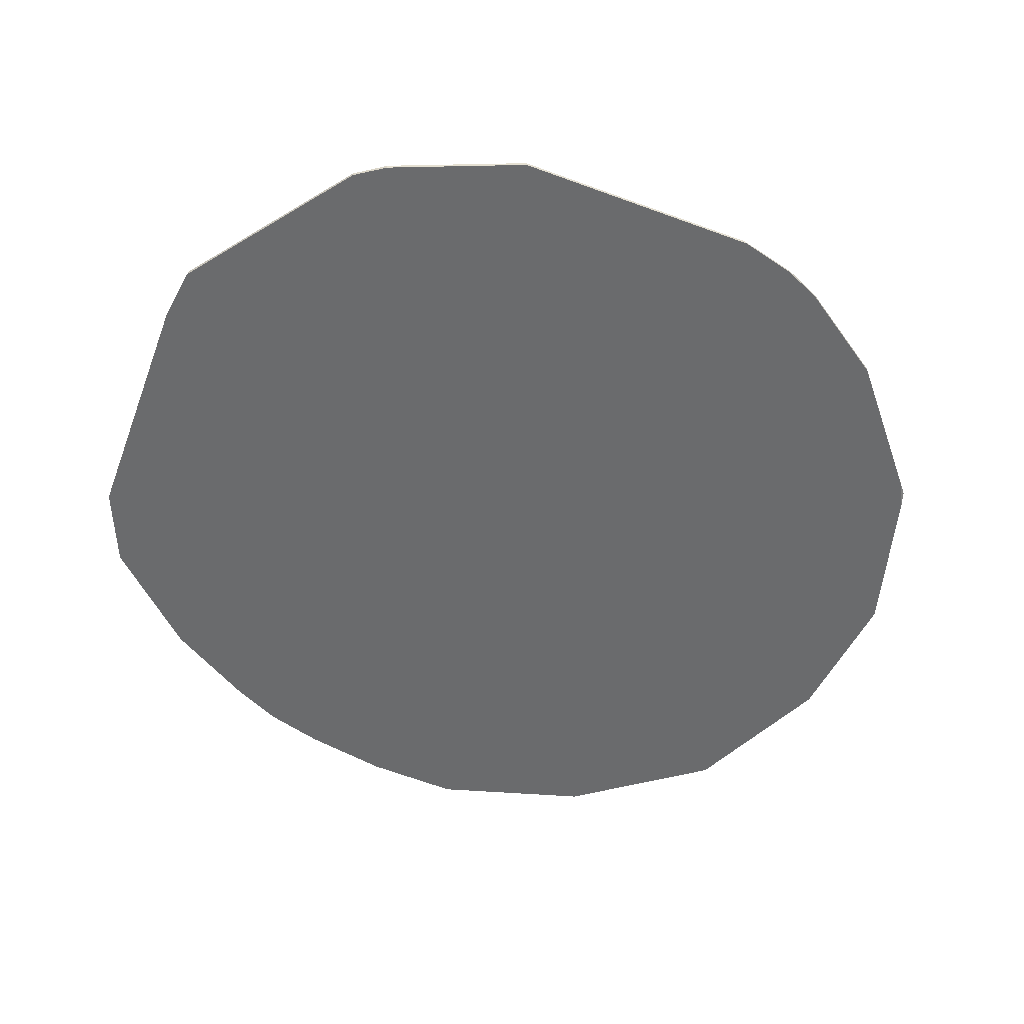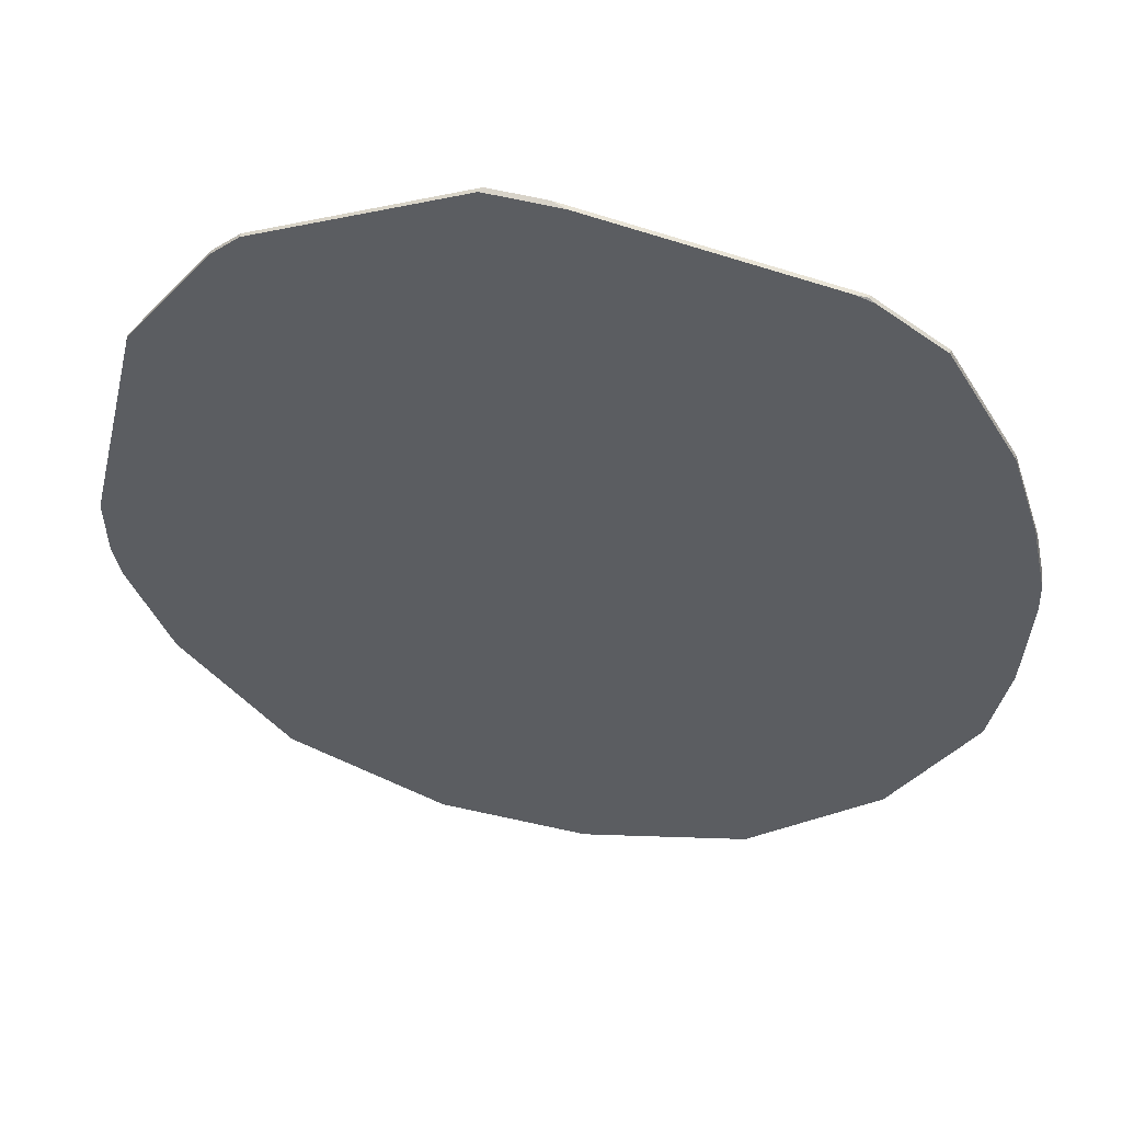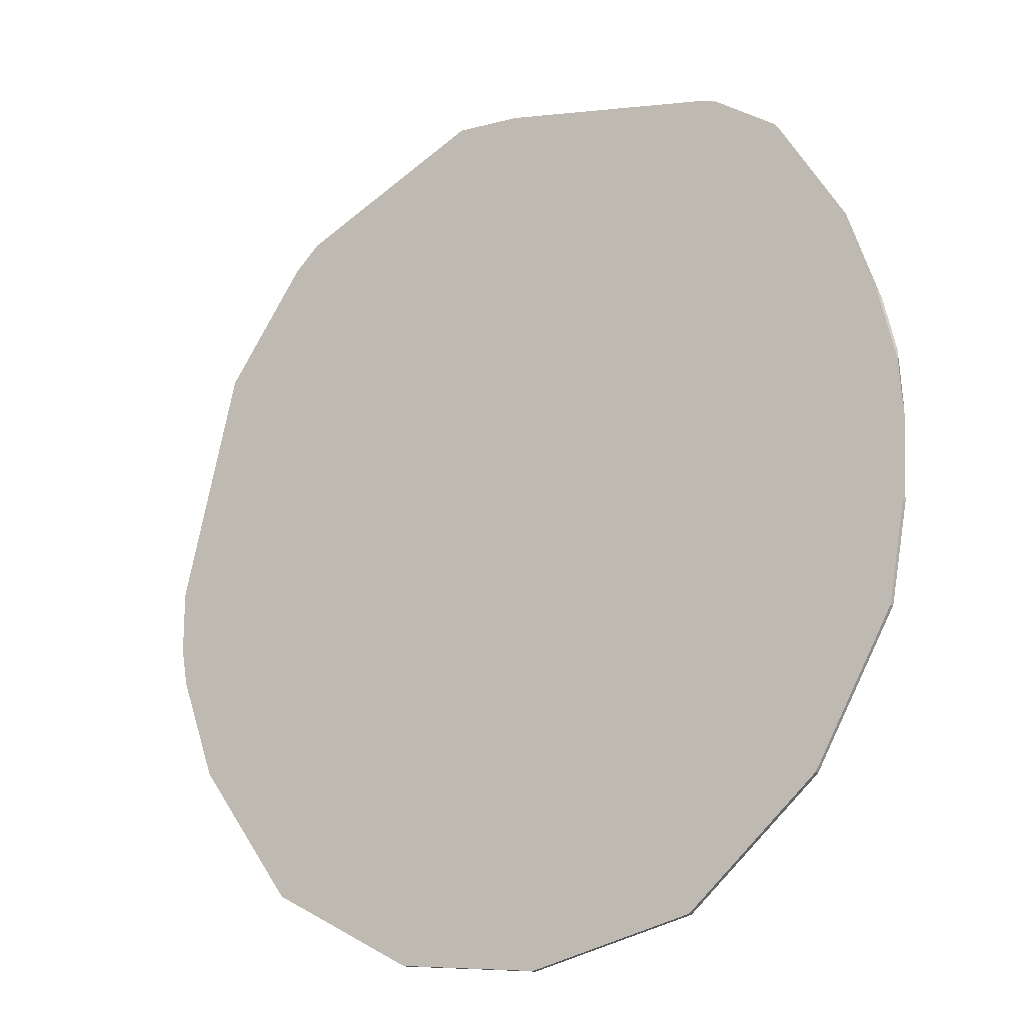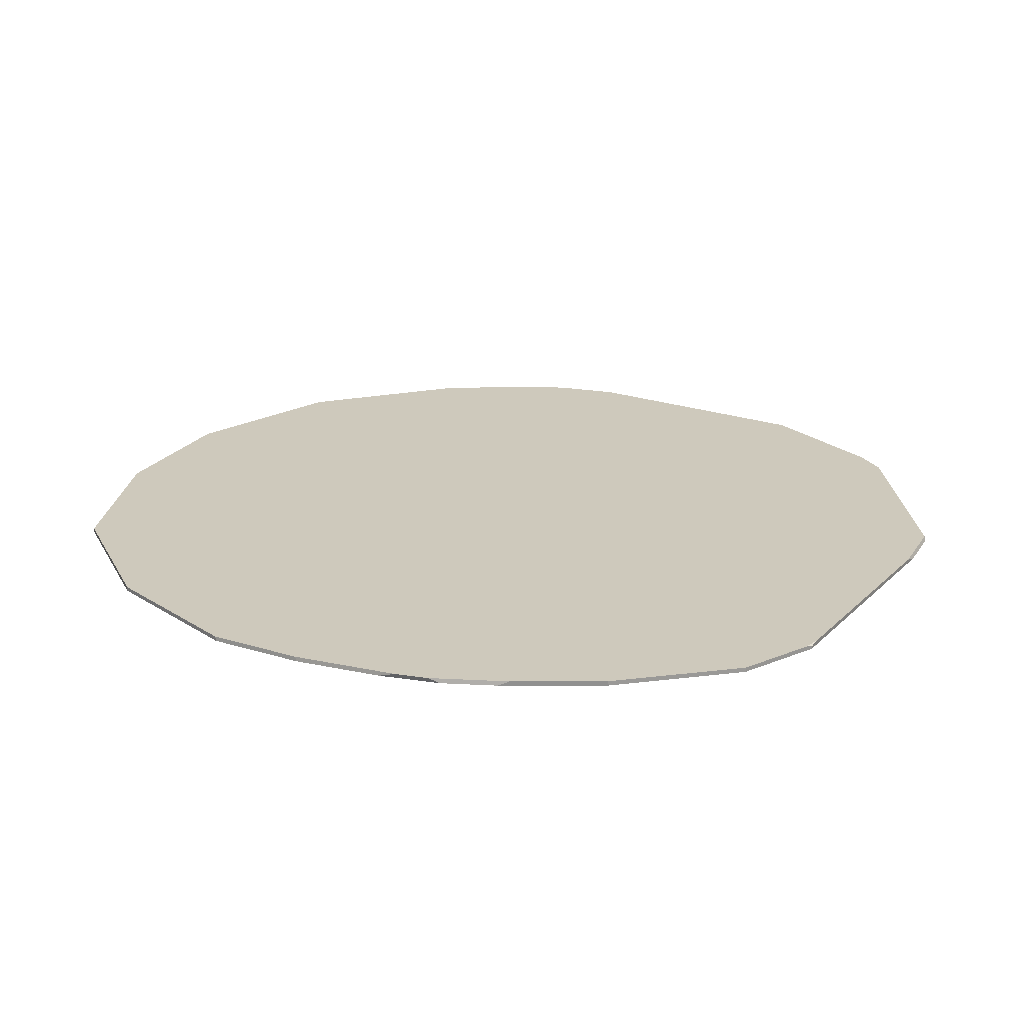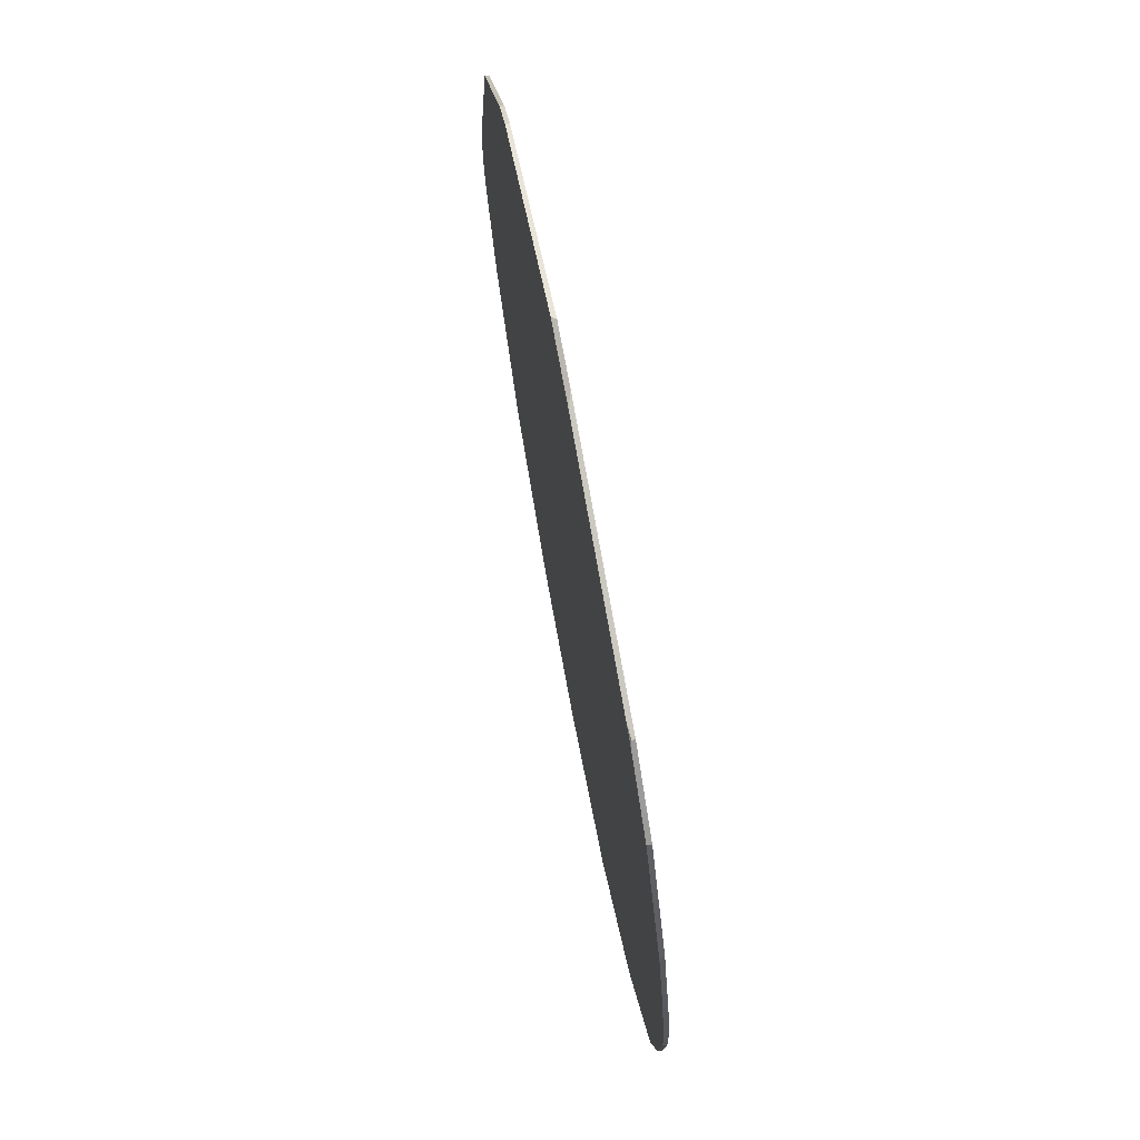
<metadata>
{"format":"obj","ext":"obj","renderer":"f3d","projection":"perspective","resolution":1024,"background":"white","views":[{"elev":-53.2,"azim":-125.0,"up":"+Z"},{"elev":52.7,"azim":8.6,"up":"+Y"},{"elev":-22.7,"azim":34.5,"up":"+Y"},{"elev":22.5,"azim":107.4,"up":"+Z"},{"elev":74.1,"azim":79.2,"up":"+Y"}]}
</metadata>
<code>
v -2.064 -1.101 -0.006744
v -2.064 -1.101 0.01111
v -1.543 -1.824 0.01108
v 1.878 -0.9905 0.009923
v 1.881 -0.9856 -0.01245
v 0.809 -2.228 0.01045
v 1.47 -1.687 0.01016
v 0.809 -2.229 -0.01026
v 1.469 -1.687 -0.01149
v -0.1263 2.204 0.009968
v -0.1943 2.222 -0.01117
v -2.306 -0.06058 -0.006946
v -2.303 -0.04973 0.011
v -0.02595 -2.382 -0.008984
v -0.7754 -2.267 -0.007973
v -0.02845 -2.383 0.01073
v -0.774 -2.268 0.01093
v -1.583 -1.769 -0.00708
v -1.48 -1.86 -0.007179
v -1.543 -1.824 0.004651
v 1.999 0.01561 0.009714
v 1.969 -0.5189 0.009815
v 1.997 -0.06763 -0.0131
v 1.972 -0.512 -0.01283
v 1.765 1.02 0.009611
v 1.763 1.025 -0.01334
v 1.421 1.625 0.009609
v 1.073 1.888 -0.01281
v 1.422 1.625 -0.01317
v -0.4598 2.255 -0.01081
v -0.4765 2.248 0.01006
v -2.263 -0.5631 0.01108
v -2.299 -0.3687 0.01105
v -2.263 -0.5619 -0.006743
v -2.302 -0.3543 -0.006797
v 1.991 0.181 0.009688
v 1.908 0.5694 0.009646
v 1.983 0.2426 -0.01324
v 1.924 0.5149 -0.0133
v 1.013 1.905 0.009682
v 1.101 1.867 0.009662
v 1.073 1.889 0.002537
v -2.018 1.152 -0.007996
v -2.018 1.153 0.01071
v -1.46 1.848 -0.009163
v -1.596 1.728 -0.008904
v -1.46 1.848 0.01042
v -1.598 1.726 0.01049
f 20 18 19
f 42 40 41
f 9 7 6
f 9 6 8
f 9 4 7
f 9 5 4
f 25 26 29
f 25 29 27
f 31 11 30
f 31 10 11
f 44 46 43
f 44 48 46
f 44 43 12
f 44 12 13
f 34 2 32
f 34 1 2
f 14 6 16
f 14 8 6
f 17 15 14
f 17 14 16
f 22 24 23
f 22 23 21
f 22 4 5
f 22 5 24
f 37 26 25
f 37 39 26
f 47 45 46
f 47 46 48
f 47 30 45
f 47 31 30
f 35 45 30
f 35 9 8
f 35 29 26
f 35 26 39
f 35 12 43
f 35 24 5
f 35 30 11
f 35 46 45
f 35 19 18
f 35 5 9
f 35 28 29
f 35 43 46
f 35 38 23
f 35 15 19
f 35 8 14
f 35 39 38
f 35 11 28
f 35 1 34
f 35 18 1
f 35 14 15
f 35 23 24
f 35 33 13
f 35 13 12
f 35 32 33
f 35 34 32
f 20 3 2
f 20 2 1
f 20 1 18
f 20 19 15
f 20 15 17
f 20 17 3
f 36 16 6
f 36 32 2
f 36 17 16
f 36 13 33
f 36 22 21
f 36 47 48
f 36 6 7
f 36 7 4
f 36 25 27
f 36 48 44
f 36 27 41
f 36 2 3
f 36 40 10
f 36 10 31
f 36 33 32
f 36 44 13
f 36 3 17
f 36 4 22
f 36 37 25
f 36 41 40
f 36 31 47
f 36 23 38
f 36 21 23
f 36 38 39
f 36 39 37
f 42 28 11
f 42 10 40
f 42 11 10
f 42 29 28
f 42 27 29
f 42 41 27

</code>
